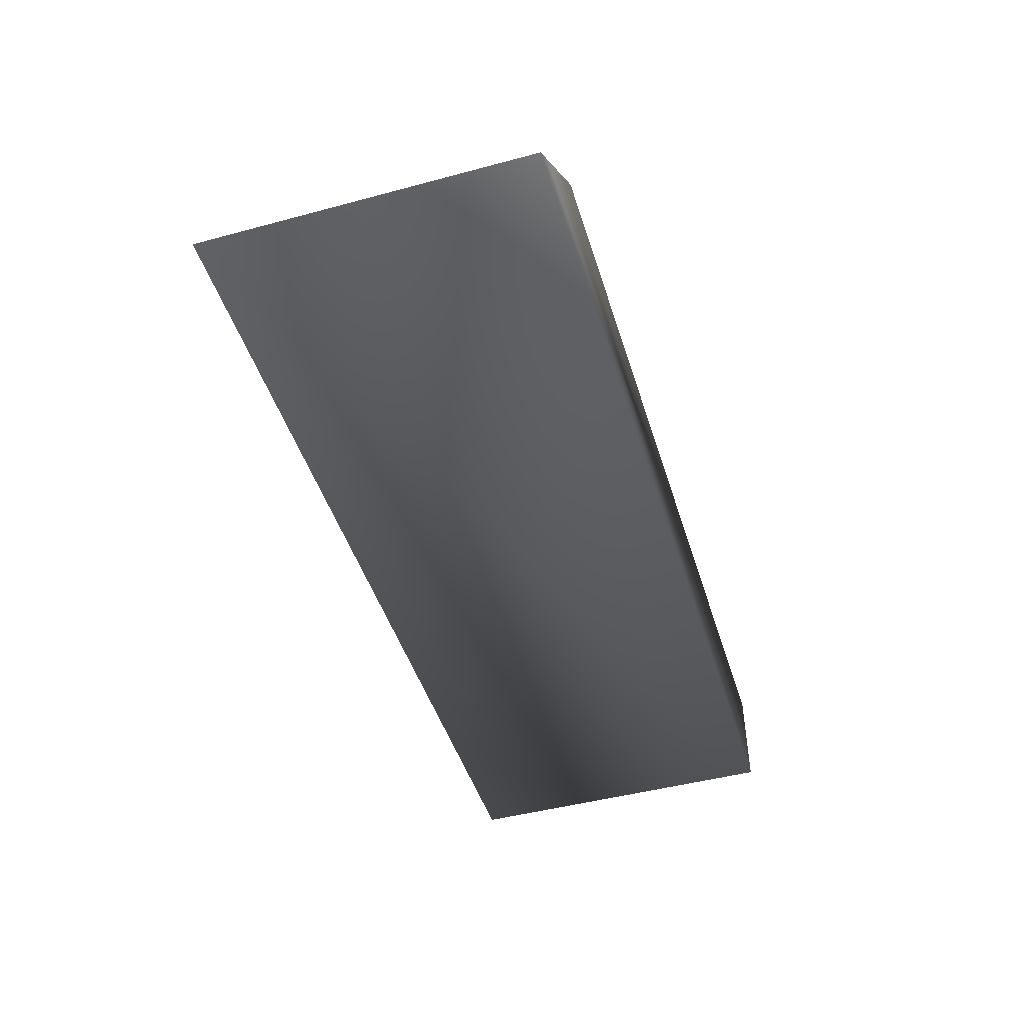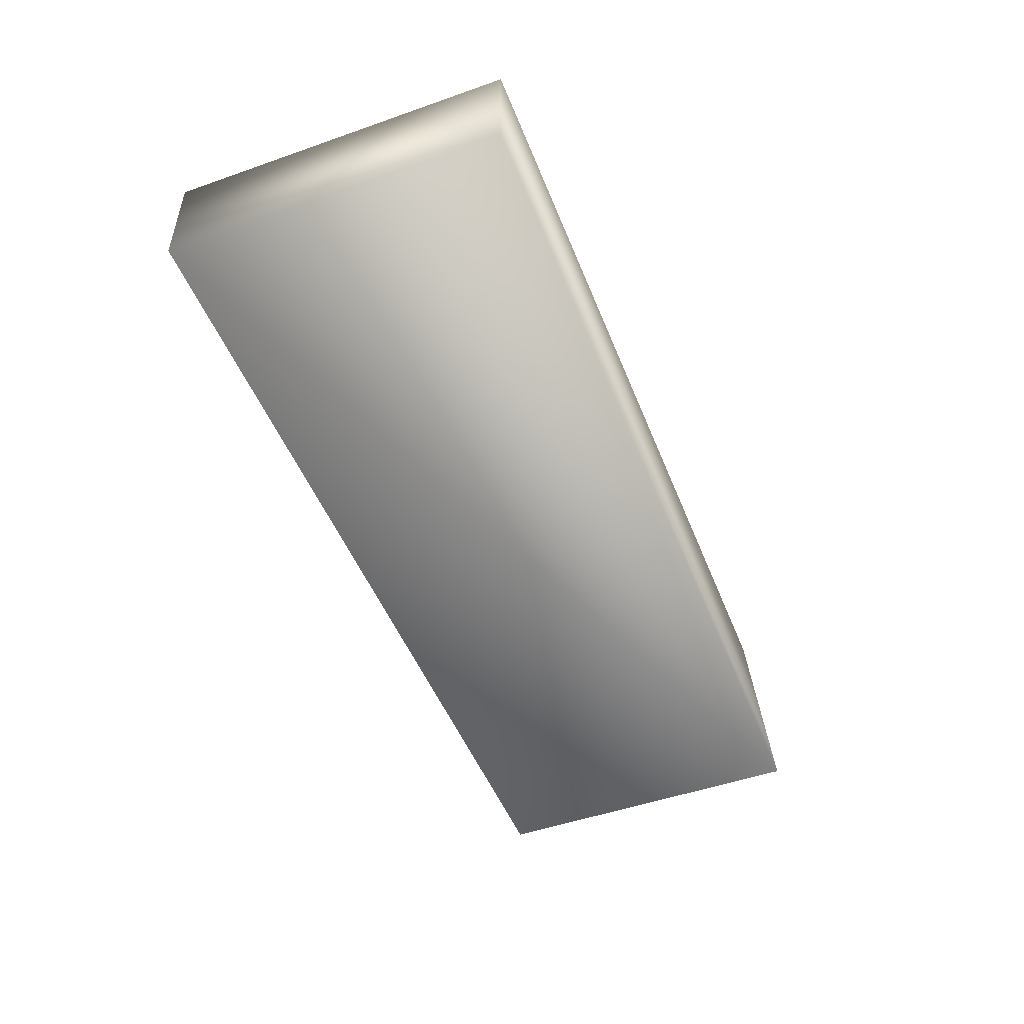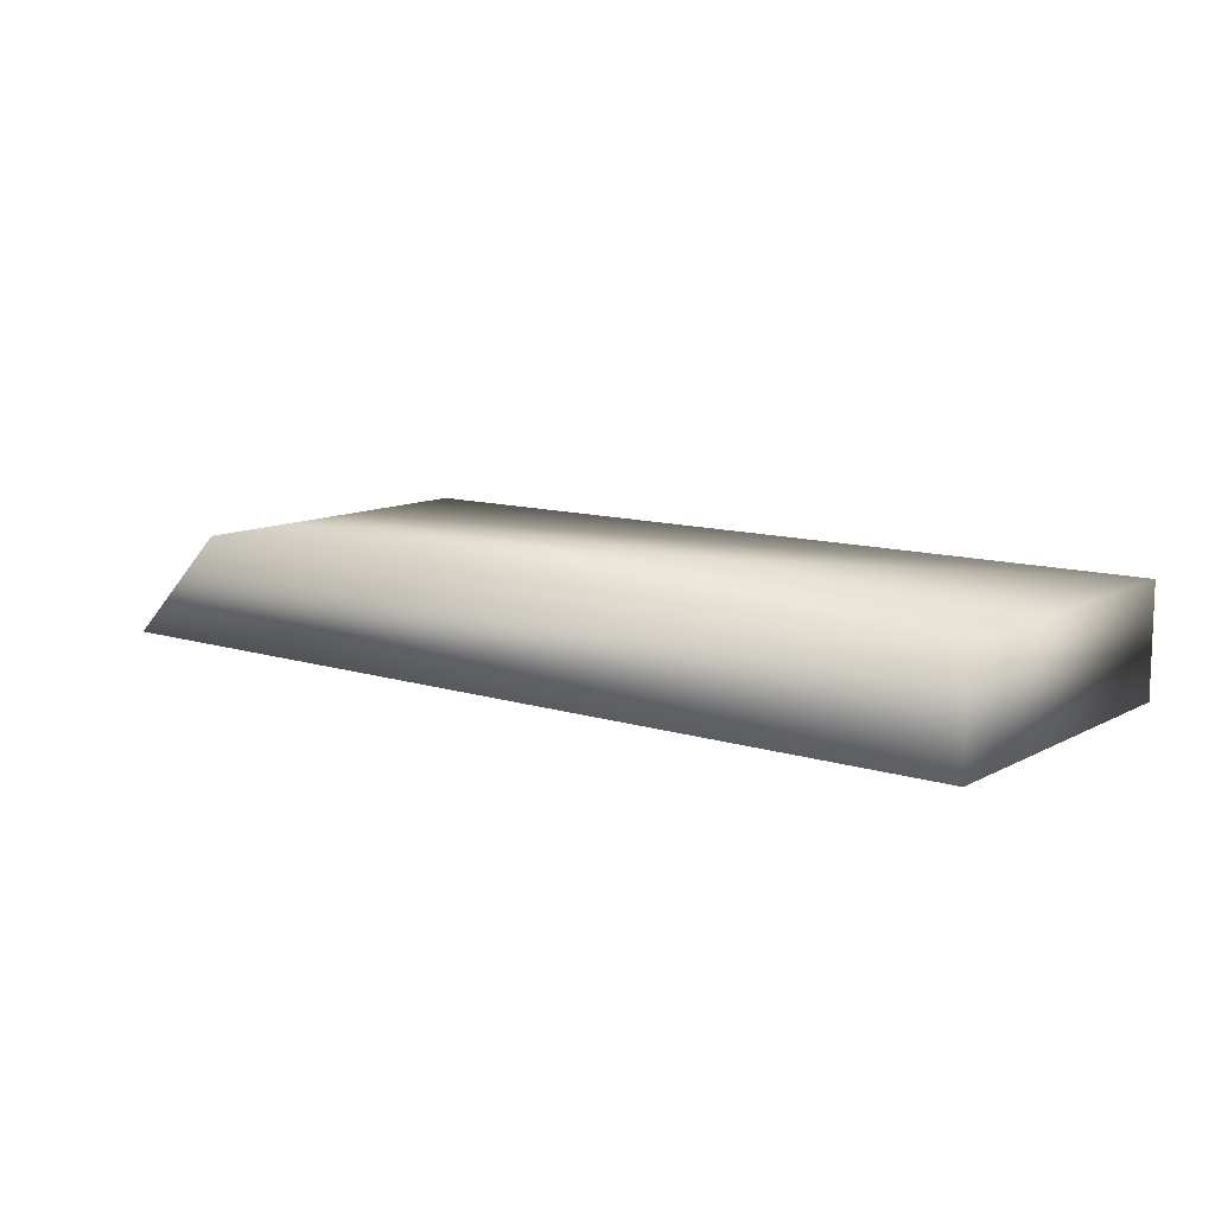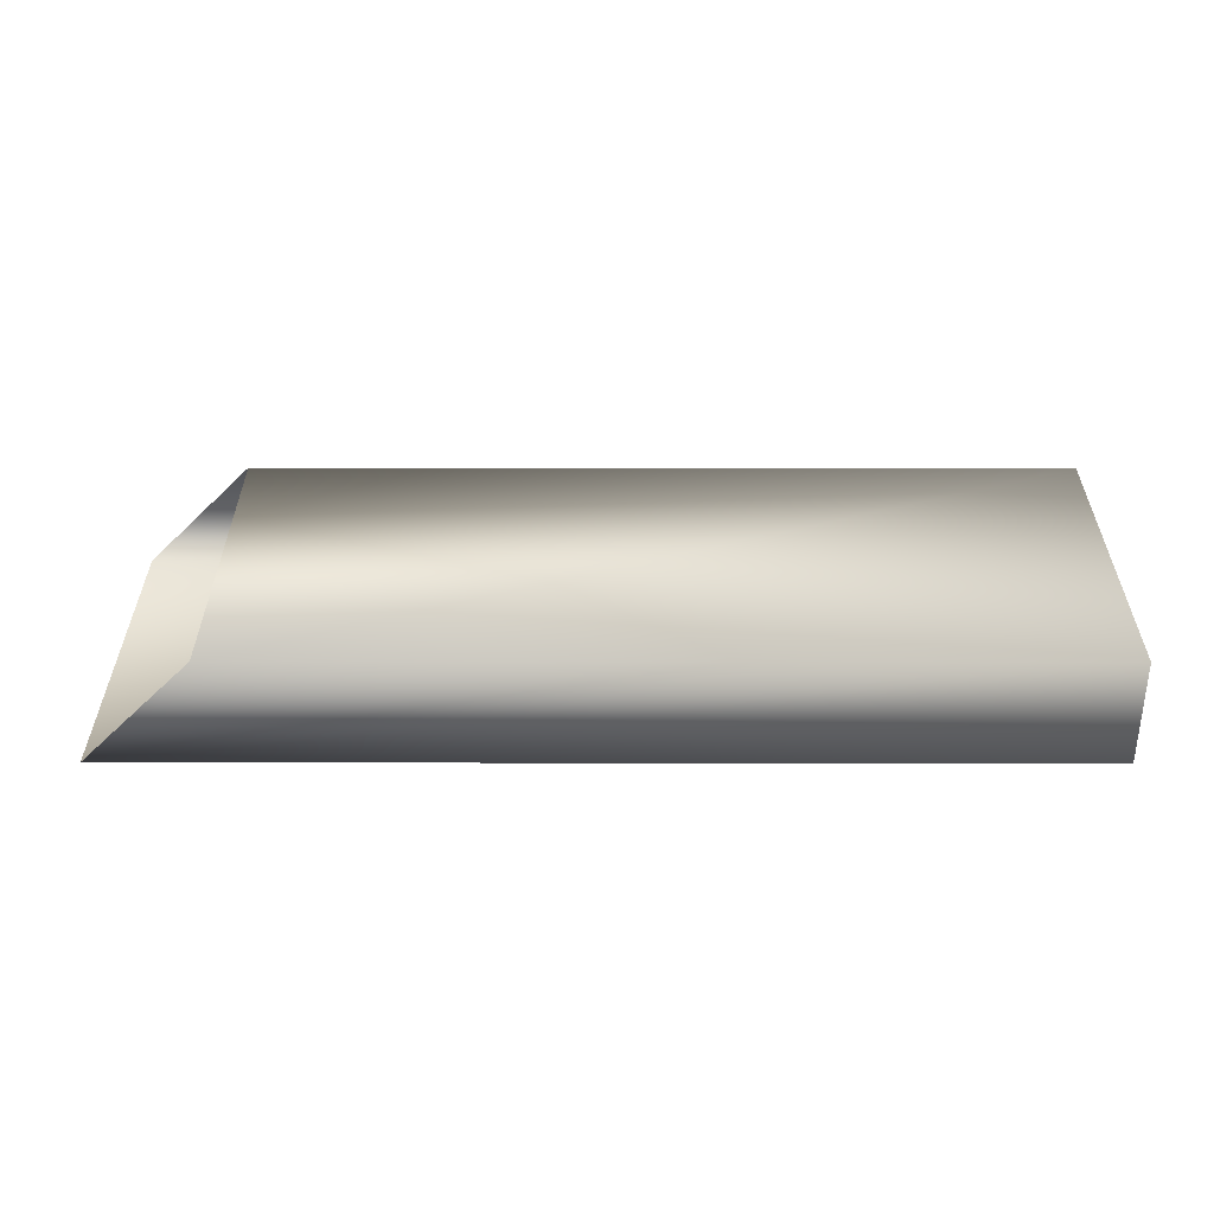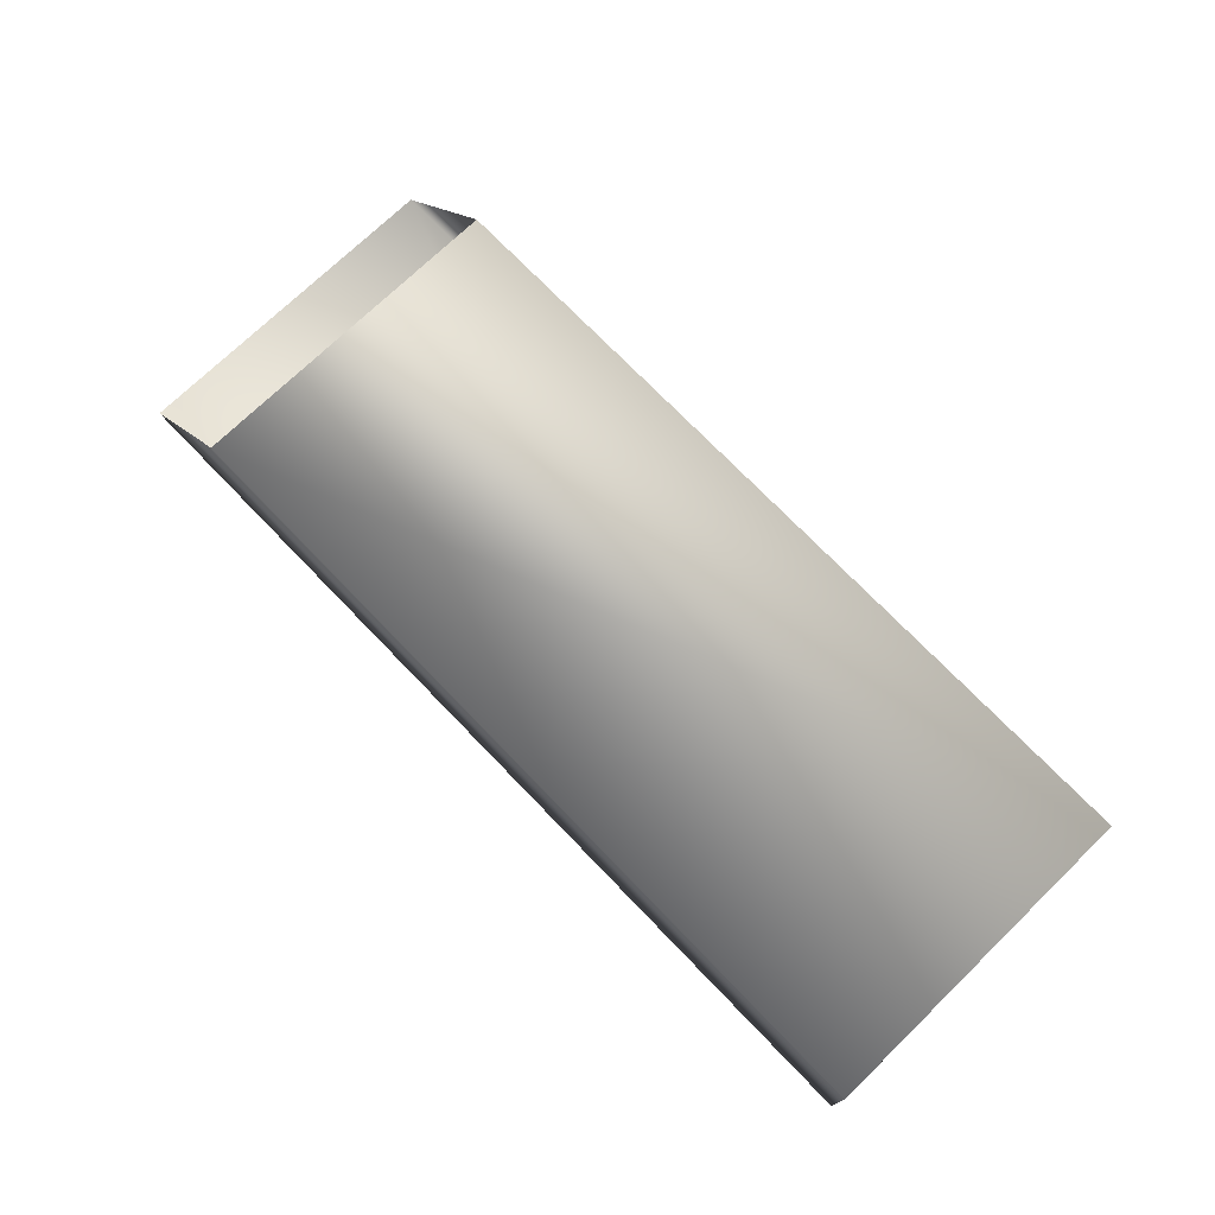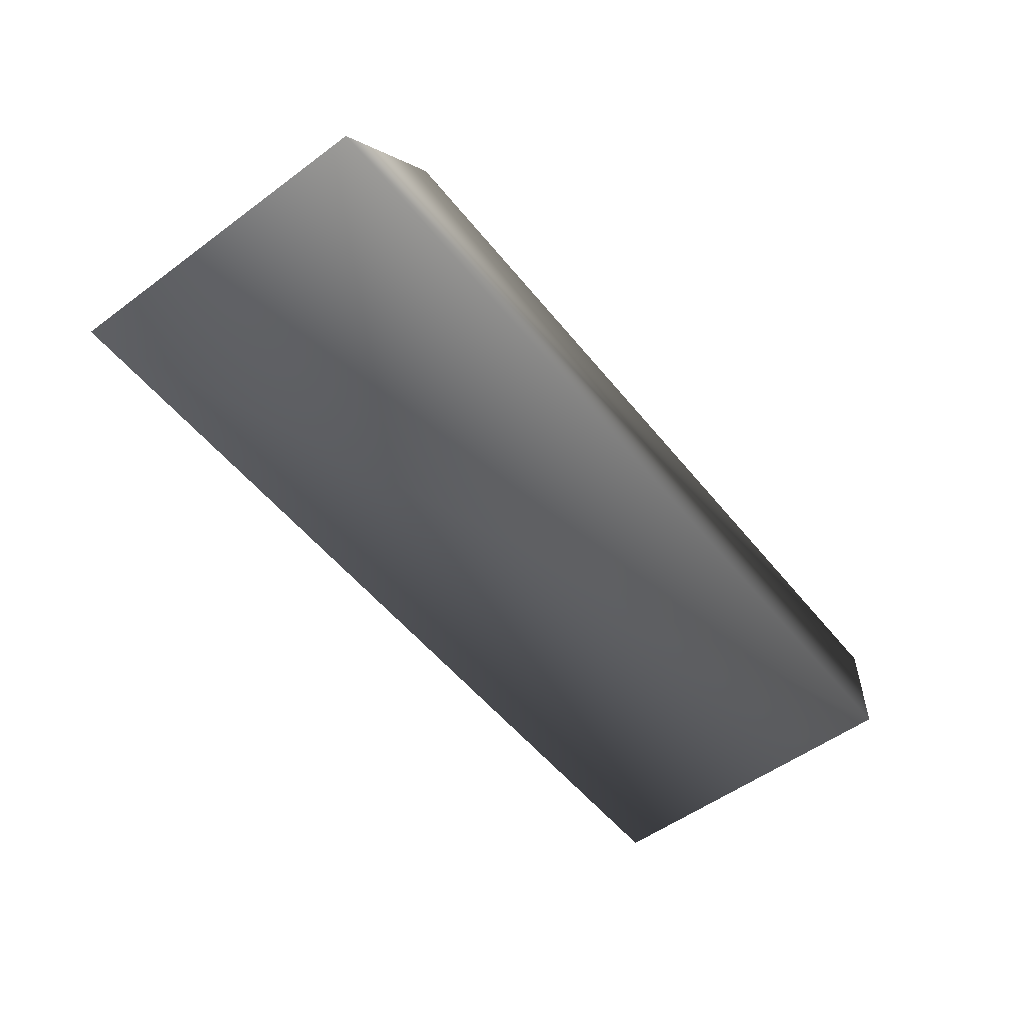
<metadata>
{"format":"obj","ext":"obj","renderer":"f3d","projection":"perspective","resolution":1024,"background":"white","views":[{"elev":-46.5,"azim":-73.0,"up":"+Z"},{"elev":-49.4,"azim":111.2,"up":"+Z"},{"elev":11.0,"azim":37.8,"up":"+Z"},{"elev":33.1,"azim":0.1,"up":"+Z"},{"elev":73.5,"azim":46.0,"up":"+Z"},{"elev":-54.0,"azim":-51.9,"up":"+Z"}]}
</metadata>
<code>
v 79.77 13.46 -24.59
v 84.02 13.46 -20.34
v 79.77 0.2709 -24.59
v 84.02 0.2709 -20.34
v 116.1 13.46 -24.59
v 116.1 13.46 -20.34
v 116.1 0.2709 -24.59
v 116.1 0.2709 -20.34
f 5 1 2
f 5 2 6
f 7 3 1
f 7 1 5
f 8 4 3
f 8 3 7
f 6 2 4
f 6 4 8
f 7 5 6
f 8 7 6

</code>
